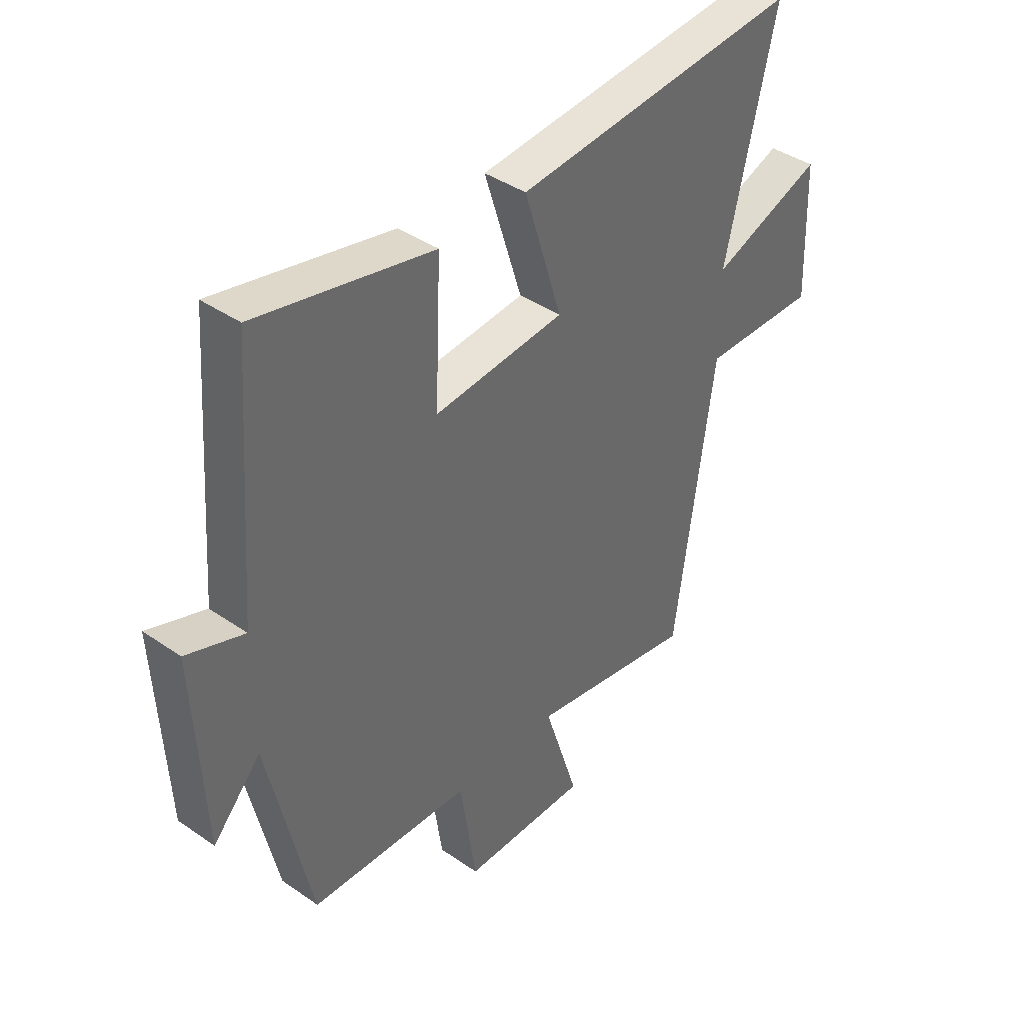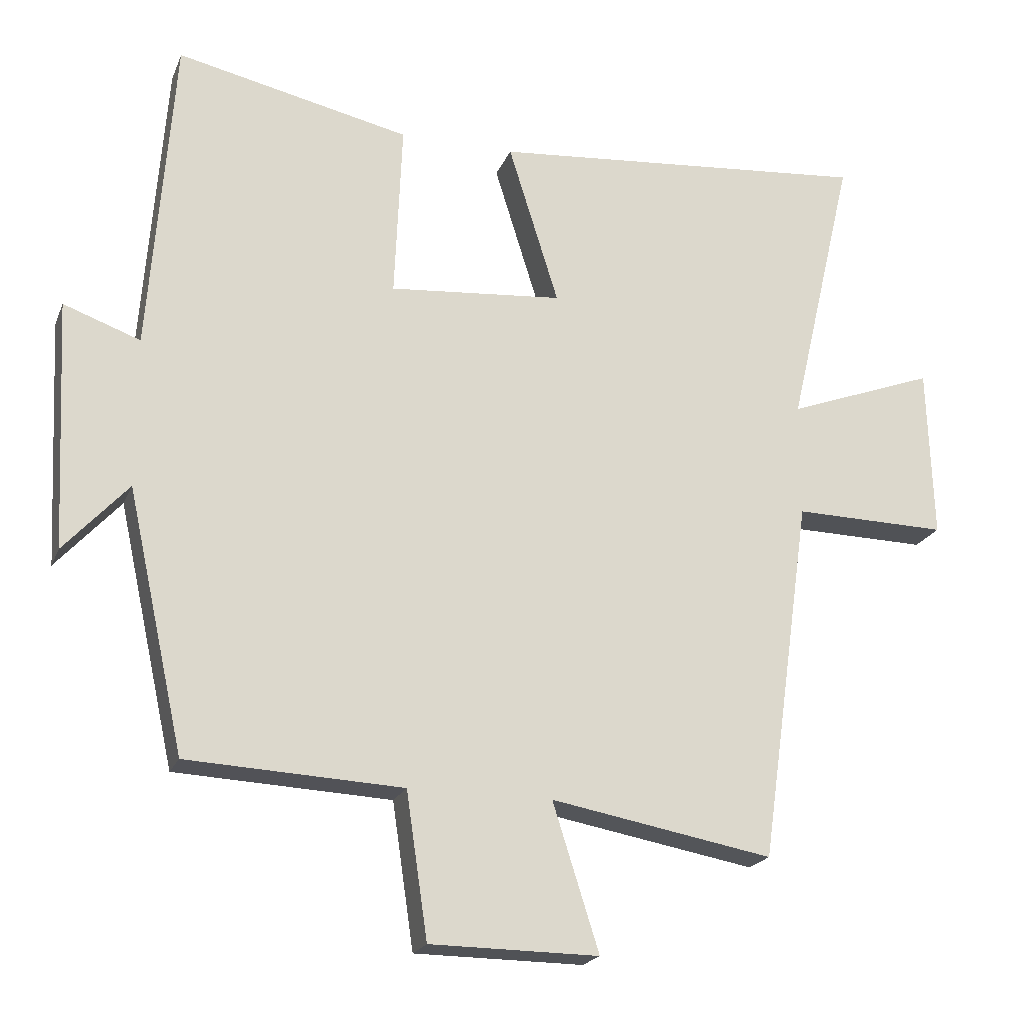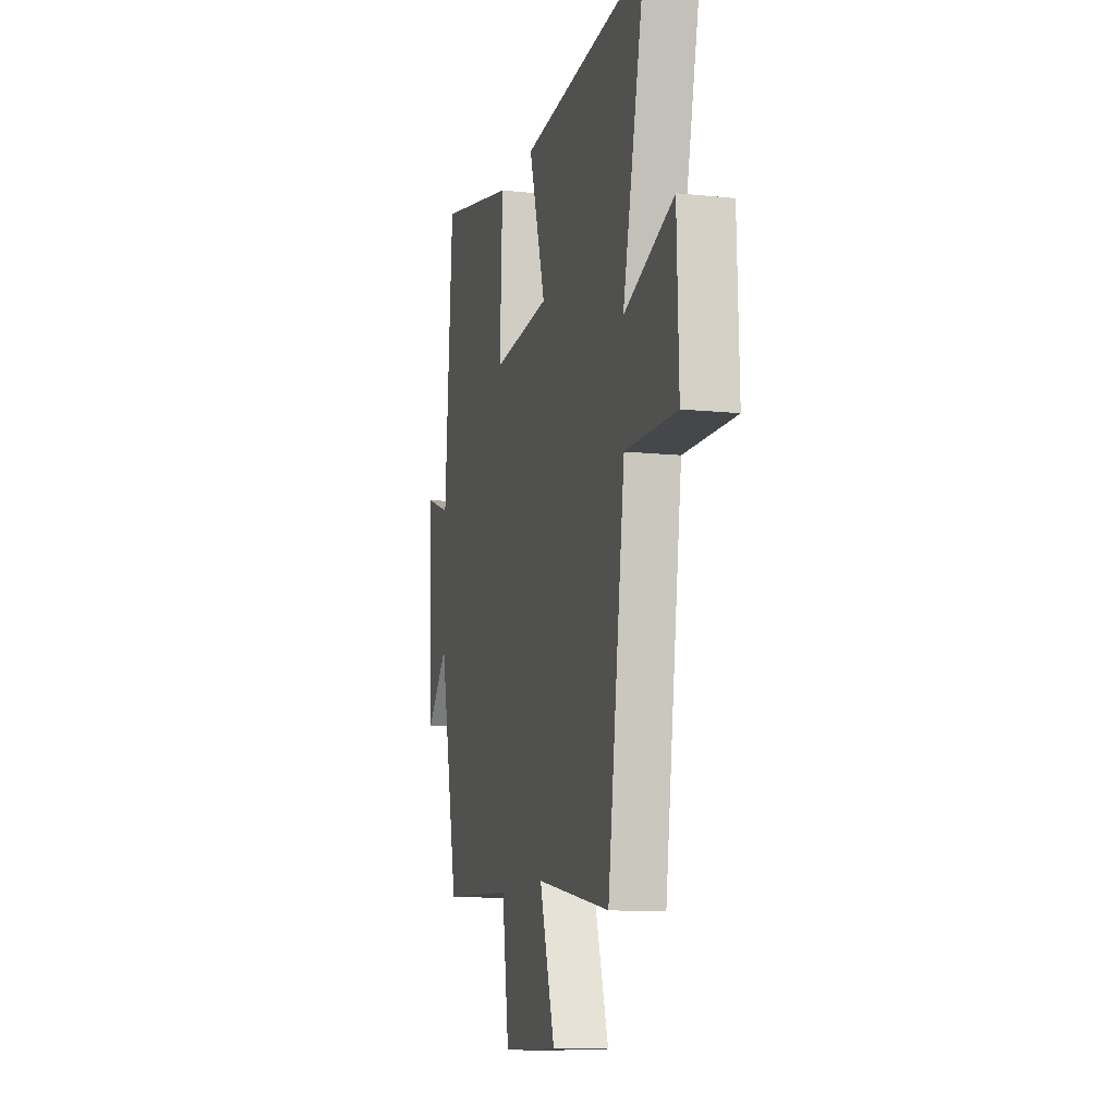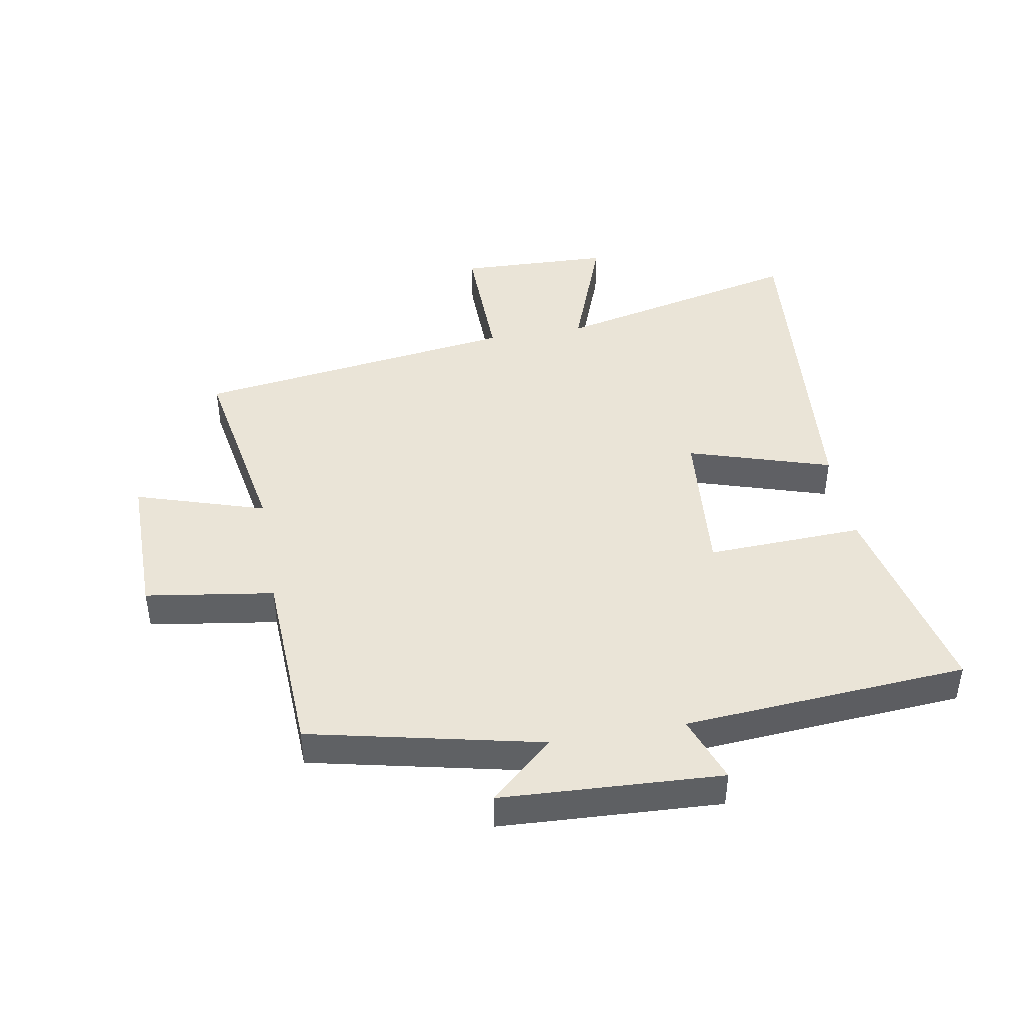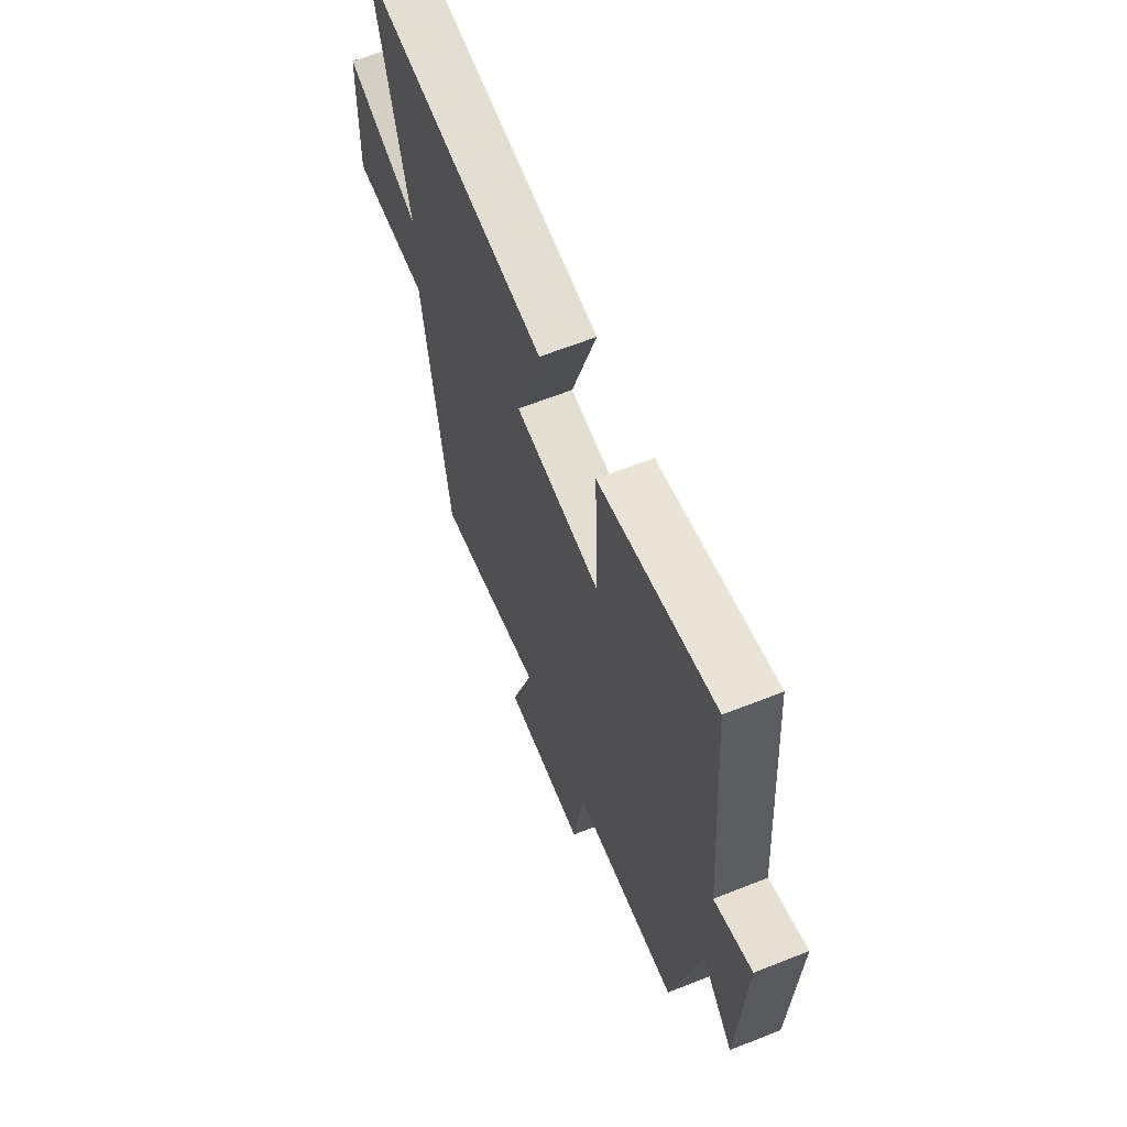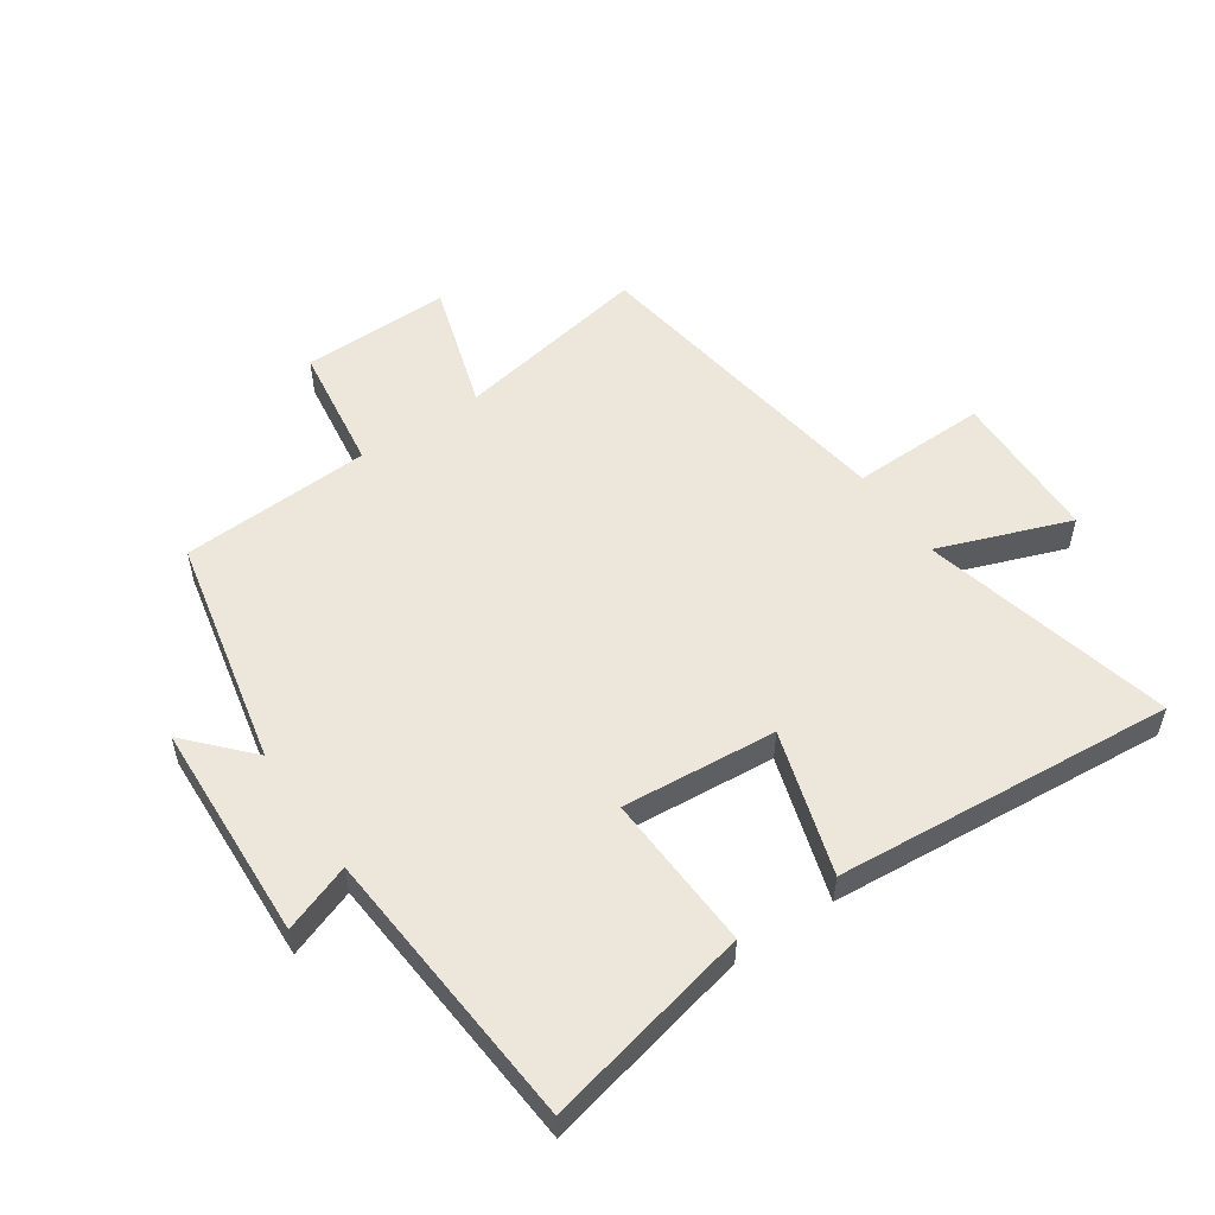
<metadata>
{"format":"obj","ext":"obj","renderer":"f3d","projection":"perspective","resolution":1024,"background":"white","views":[{"elev":40.4,"azim":-49.6,"up":"+Z"},{"elev":-20.7,"azim":-17.9,"up":"+Z"},{"elev":-11.2,"azim":75.5,"up":"+Z"},{"elev":43.6,"azim":-99.9,"up":"+Y"},{"elev":63.3,"azim":-111.9,"up":"+Z"},{"elev":53.8,"azim":-34.5,"up":"+Y"}]}
</metadata>
<code>
v 0.425 0.07 -0.558
v 0.103 0.07 -0.5
v 0.17 0.07 -0.712
v -0.074 0.07 -0.71
v -0.105 0.07 -0.5
v -0.417 0.07 -0.485
v -0.5 0.07 -0.108
v -0.593 0.07 -0.21
v -0.611 0.07 0.15
v -0.5 0.07 0.11
v -0.465 0.07 0.574
v -0.126 0.07 0.5
v -0.137 0.07 0.244
v 0.115 0.07 0.266
v 0.042 0.07 0.5
v 0.596 0.07 0.548
v 0.5 0.07 0.137
v 0.715 0.07 0.217
v 0.723 0.07 -0.033
v 0.5 0.07 -0.029
v 0.425 0 -0.558
v 0.103 0 -0.5
v 0.17 0 -0.712
v -0.074 0 -0.71
v -0.105 0 -0.5
v -0.417 0 -0.485
v -0.5 0 -0.108
v -0.593 0 -0.21
v -0.611 0 0.15
v -0.5 0 0.11
v -0.465 0 0.574
v -0.126 0 0.5
v -0.137 0 0.244
v 0.115 0 0.266
v 0.042 0 0.5
v 0.596 0 0.548
v 0.5 0 0.137
v 0.715 0 0.217
v 0.723 0 -0.033
v 0.5 0 -0.029
f 17 18 19 20
f 17 20 1 2
f 14 15 16 17
f 13 14 17 2
f 10 11 12 13
f 10 13 2 3
f 7 8 9 10
f 5 6 7 10
f 5 10 3
f 3 4 5
f 40 39 38 37
f 22 21 40 37
f 37 36 35 34
f 22 37 34 33
f 33 32 31 30
f 23 22 33 30
f 30 29 28 27
f 30 27 26 25
f 23 30 25
f 25 24 23
f 1 21 22 2
f 2 22 23 3
f 3 23 24 4
f 4 24 25 5
f 5 25 26 6
f 6 26 27 7
f 7 27 28 8
f 8 28 29 9
f 9 29 30 10
f 10 30 31 11
f 11 31 32 12
f 12 32 33 13
f 13 33 34 14
f 14 34 35 15
f 15 35 36 16
f 16 36 37 17
f 17 37 38 18
f 18 38 39 19
f 19 39 40 20
f 20 40 21 1

</code>
